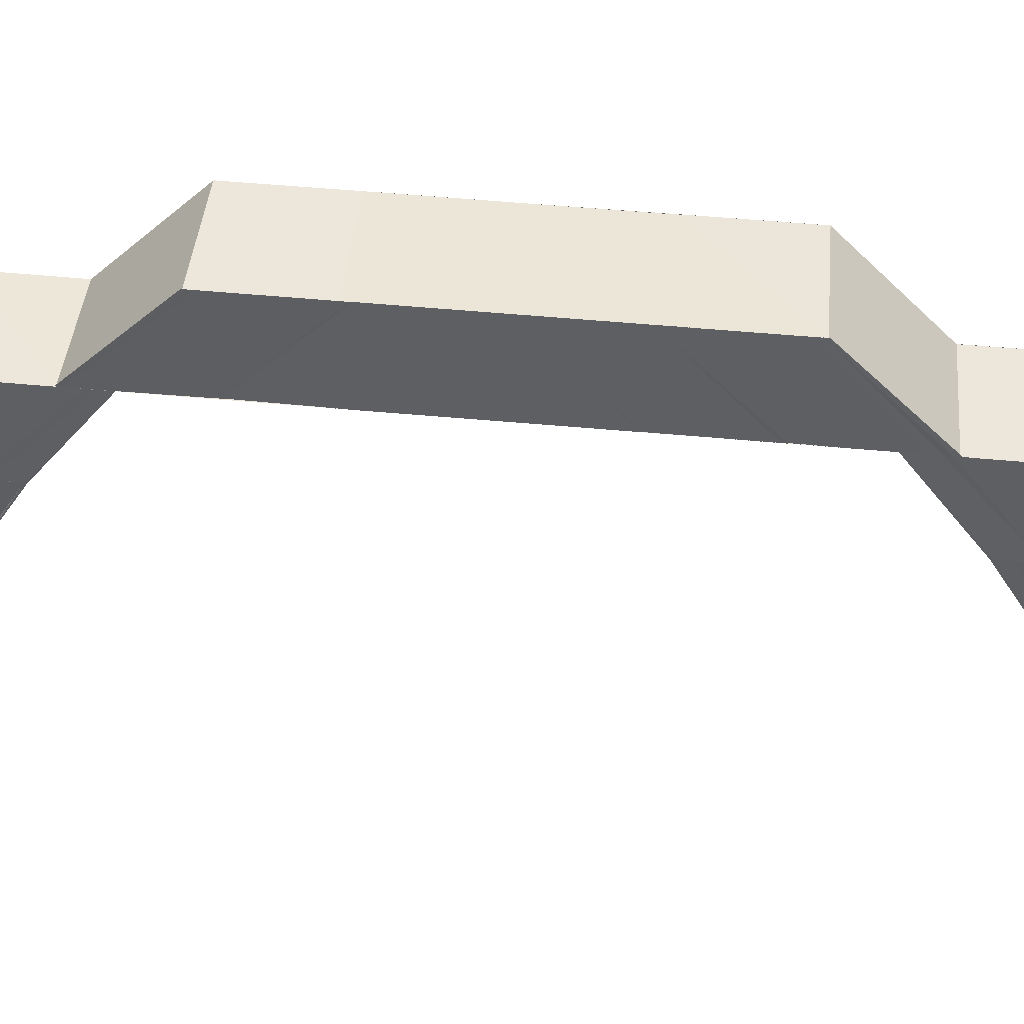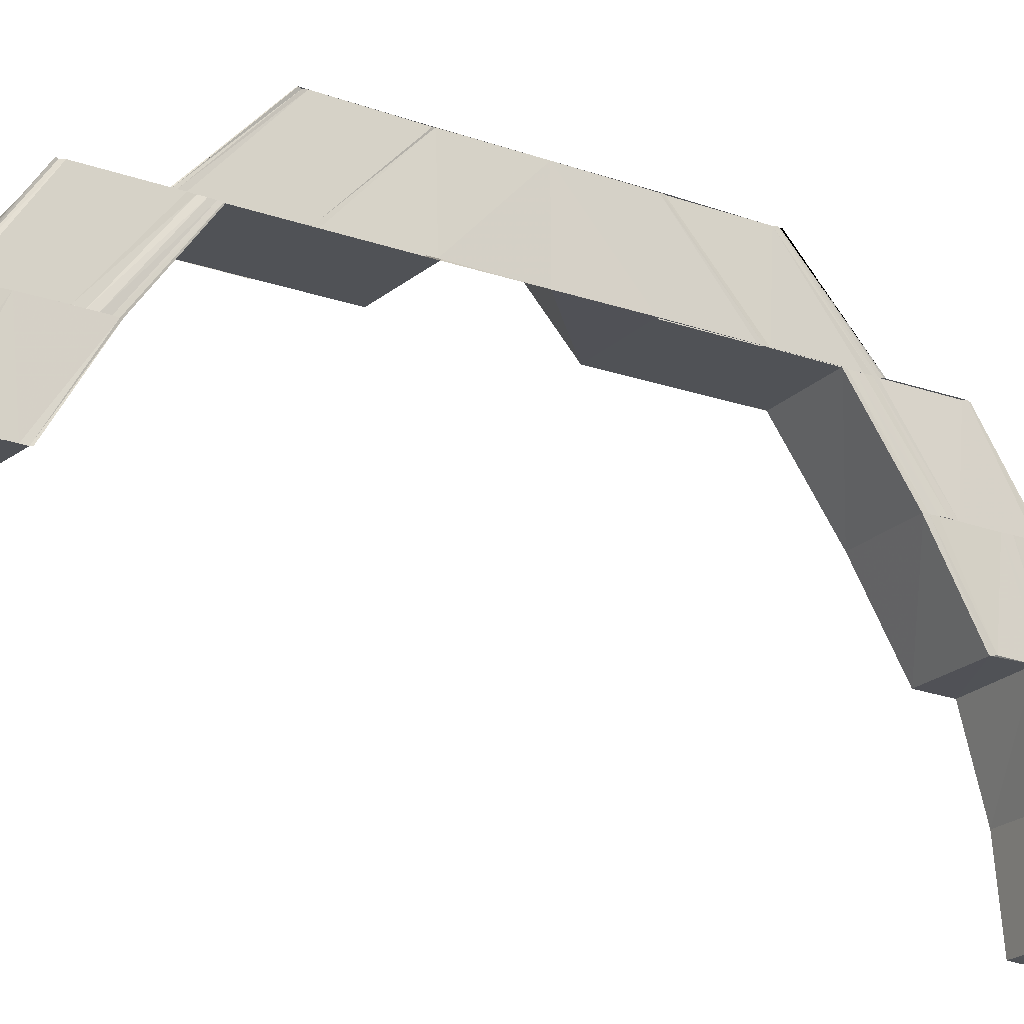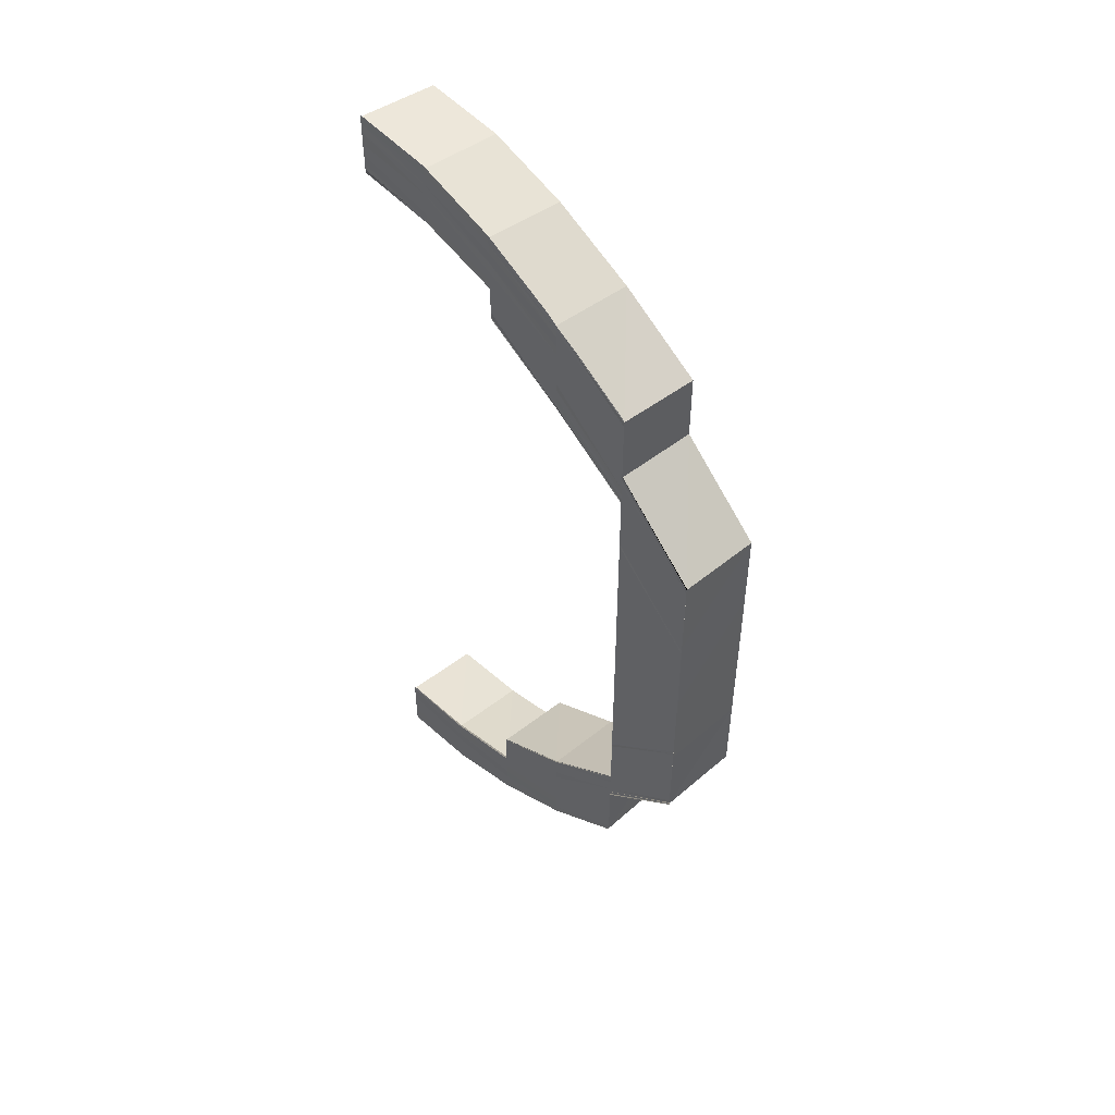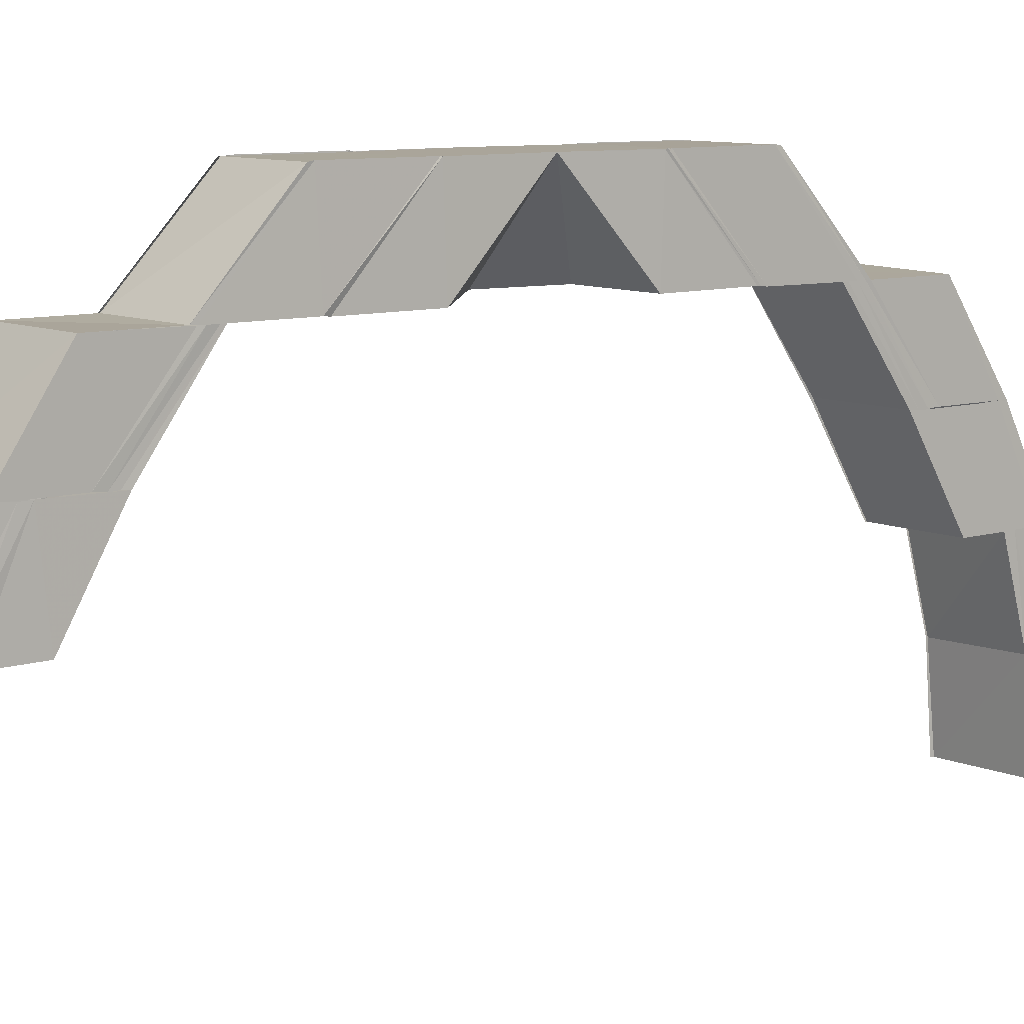
<metadata>
{"format":"obj","ext":"obj","renderer":"f3d","projection":"perspective","resolution":1024,"background":"white","views":[{"elev":49.1,"azim":96.0,"up":"+Y"},{"elev":-20.7,"azim":57.5,"up":"+Y"},{"elev":49.6,"azim":137.0,"up":"+Z"},{"elev":8.7,"azim":-127.4,"up":"+Y"}]}
</metadata>
<code>
o 18168
v 2171 1875 7.593
v 2171 1875 7.594
v 2171 1875 7.594
v 2171 1875 7.595
v 2171 1875 7.594
v 2171 1875 7.595
v 2171 1875 7.596
v 2171 1875 7.599
v 2171 1875 7.595
v 2171 1875 7.603
v 2171 1875 7.598
v 2171 1875 7.61
v 2171 1875 7.603
v 2171 1875 7.596
v 2171 1875 7.595
v 2171 1875 7.597
v 2171 1875 7.598
v 2171 1875 7.594
v 2171 1875 7.595
v 2171 1875 7.599
v 2171 1875 7.598
v 2171 1875 7.602
v 2171 1875 7.603
v 2171 1875 7.597
v 2171 1875 7.598
v 2171 1875 7.603
v 2171 1875 7.603
v 2171 1875 7.609
v 2171 1875 7.609
v 2171 1875 7.602
v 2171 1875 7.603
v 2171 1875 7.61
v 2171 1875 7.609
v 2171 1875 7.618
v 2171 1875 7.609
v 2171 1875 7.617
v 2171 1875 7.618
v 2171 1875 7.627
v 2171 1875 7.619
v 2171 1875 7.627
v 2171 1875 7.611
v 2171 1875 7.627
v 2171 1875 7.618
v 2171 1875 7.628
v 2171 1875 7.637
v 2171 1875 7.619
v 2171 1875 7.638
v 2171 1875 7.629
v 2171 1875 7.612
v 2171 1875 7.62
v 2171 1875 7.613
v 2171 1875 7.621
v 2171 1875 7.638
v 2171 1875 7.61
v 2171 1875 7.603
v 2171 1875 7.614
v 2171 1875 7.621
v 2171 1875 7.638
v 2171 1875 7.647
v 2171 1875 7.608
v 2171 1875 7.607
v 2171 1875 7.647
v 2171 1875 7.647
v 2171 1875 7.656
v 2171 1875 7.656
v 2171 1875 7.647
v 2171 1875 7.665
v 2171 1875 7.665
v 2171 1875 7.656
v 2171 1875 7.638
v 2171 1875 7.629
v 2171 1875 7.629
v 2171 1875 7.621
v 2171 1875 7.621
v 2171 1875 7.614
v 2171 1875 7.614
v 2171 1875 7.608
v 2171 1875 7.673
v 2171 1875 7.665
v 2171 1875 7.673
v 2171 1875 7.673
v 2171 1875 7.68
v 2171 1875 7.673
v 2171 1875 7.673
v 2171 1875 7.68
v 2171 1875 7.673
v 2171 1875 7.686
v 2171 1875 7.681
v 2171 1875 7.68
v 2171 1875 7.68
v 2171 1875 7.686
v 2171 1875 7.68
v 2171 1875 7.681
v 2171 1875 7.674
v 2171 1875 7.673
v 2171 1875 7.681
v 2171 1875 7.687
v 2171 1875 7.675
v 2171 1875 7.683
v 2171 1875 7.687
v 2171 1875 7.688
v 2171 1875 7.691
v 2171 1875 7.686
v 2171 1875 7.69
v 2171 1875 7.687
v 2171 1875 7.681
v 2171 1875 7.691
v 2171 1875 7.68
v 2171 1875 7.673
v 2171 1875 7.693
v 2171 1875 7.694
v 2171 1875 7.694
v 2171 1875 7.694
v 2171 1875 7.693
v 2171 1875 7.693
v 2171 1875 7.693
v 2171 1875 7.693
v 2171 1875 7.693
v 2171 1875 7.694
v 2171 1875 7.69
v 2171 1875 7.69
v 2171 1875 7.693
v 2171 1875 7.69
v 2171 1875 7.69
v 2171 1875 7.691
v 2171 1875 7.692
v 2171 1875 7.689
v 2171 1875 7.694
v 2171 1875 7.695
v 2171 1875 7.694
v 2171 1875 7.693
v 2171 1875 7.69
v 2171 1875 7.696
v 2171 1875 7.696
v 2171 1875 7.696
v 2171 1875 7.695
v 2171 1875 7.691
v 2171 1875 7.697
v 2171 1875 7.691
v 2171 1875 7.684
v 2171 1875 7.696
v 2171 1875 7.684
v 2171 1875 7.684
v 2171 1875 7.676
v 2171 1875 7.685
v 2171 1875 7.677
v 2171 1875 7.684
v 2171 1875 7.691
v 2171 1875 7.676
v 2171 1875 7.667
v 2171 1875 7.668
v 2171 1875 7.696
v 2171 1875 7.692
v 2171 1875 7.699
v 2171 1875 7.697
v 2171 1875 7.7
v 2171 1875 7.7
v 2171 1875 7.667
v 2171 1875 7.658
v 2171 1875 7.657
v 2171 1875 7.647
v 2171 1875 7.637
v 2171 1875 7.637
v 2171 1875 7.627
v 2171 1875 7.627
v 2171 1875 7.627
v 2171 1875 7.617
v 2171 1875 7.627
v 2171 1875 7.627
v 2171 1875 7.617
v 2171 1875 7.617
v 2171 1875 7.647
v 2171 1875 7.638
v 2171 1875 7.638
v 2171 1875 7.638
v 2171 1875 7.629
v 2171 1875 7.629
v 2171 1875 7.637
v 2171 1875 7.628
v 2171 1875 7.637
v 2171 1875 7.627
v 2171 1875 7.619
v 2171 1875 7.656
v 2171 1875 7.657
v 2171 1875 7.666
v 2171 1875 7.666
v 2171 1875 7.657
v 2171 1875 7.667
v 2171 1875 7.676
v 2171 1875 7.676
v 2171 1875 7.667
v 2171 1875 7.668
v 2171 1875 7.677
v 2171 1875 7.677
v 2171 1875 7.668
v 2171 1875 7.668
v 2171 1875 7.668
v 2171 1875 7.684
v 2171 1875 7.675
v 2171 1875 7.684
v 2171 1875 7.683
v 2171 1875 7.674
v 2171 1875 7.681
v 2171 1875 7.673
v 2171 1875 7.681
v 2171 1875 7.691
v 2171 1875 7.685
v 2171 1875 7.692
v 2171 1875 7.685
v 2171 1875 7.685
v 2171 1875 7.692
v 2171 1875 7.685
v 2171 1875 7.697
v 2171 1875 7.692
v 2171 1875 7.692
v 2171 1875 7.697
v 2171 1875 7.692
v 2171 1875 7.696
v 2171 1875 7.7
v 2171 1875 7.69
v 2171 1875 7.697
v 2171 1875 7.697
v 2171 1875 7.7
v 2171 1875 7.697
v 2171 1875 7.695
v 2171 1875 7.689
v 2171 1875 7.699
v 2171 1875 7.701
v 2171 1875 7.7
v 2171 1875 7.7
v 2171 1875 7.701
v 2171 1875 7.7
v 2171 1875 7.693
v 2171 1875 7.688
v 2171 1875 7.698
v 2171 1875 7.7
v 2171 1875 7.701
v 2171 1875 7.699
v 2171 1875 7.696
v 2171 1875 7.697
v 2171 1875 7.692
v 2171 1875 7.687
v 2171 1875 7.686
v 2171 1875 7.68
v 2171 1875 7.673
v 2171 1875 7.686
v 2171 1875 7.686
v 2171 1875 7.68
v 2171 1875 7.68
v 2171 1875 7.68
v 2171 1875 7.68
v 2171 1875 7.673
v 2171 1875 7.673
v 2171 1875 7.695
v 2171 1875 7.691
v 2171 1875 7.694
v 2171 1875 7.696
v 2171 1875 7.694
v 2171 1875 7.694
v 2171 1875 7.693
v 2171 1875 7.69
v 2171 1875 7.693
v 2171 1875 7.694
v 2171 1875 7.693
v 2171 1875 7.693
v 2171 1875 7.693
v 2171 1875 7.693
v 2171 1875 7.69
v 2171 1875 7.69
v 2171 1875 7.699
v 2171 1875 7.698
v 2171 1875 7.7
v 2171 1875 7.699
v 2171 1875 7.701
v 2171 1875 7.7
v 2171 1875 7.701
v 2171 1875 7.7
v 2171 1875 7.7
v 2171 1875 7.699
v 2171 1875 7.697
v 2171 1875 7.699
v 2171 1875 7.7
v 2171 1875 7.7
v 2171 1875 7.697
v 2171 1875 7.697
v 2171 1875 7.696
v 2171 1875 7.692
v 2171 1875 7.697
v 2171 1875 7.685
v 2171 1875 7.697
v 2171 1875 7.697
v 2171 1875 7.692
v 2171 1875 7.692
v 2171 1875 7.692
v 2171 1875 7.692
v 2171 1875 7.685
v 2171 1875 7.685
v 2171 1875 7.594
v 2171 1875 7.595
v 2171 1875 7.595
v 2171 1875 7.594
v 2171 1875 7.593
v 2171 1875 7.594
v 2171 1875 7.593
v 2171 1875 7.596
v 2171 1875 7.598
v 2171 1875 7.596
v 2171 1875 7.595
v 2171 1875 7.594
v 2171 1875 7.597
v 2171 1875 7.594
v 2171 1875 7.597
v 2171 1875 7.597
v 2171 1875 7.599
v 2171 1875 7.603
v 2171 1875 7.598
v 2171 1875 7.597
v 2171 1875 7.602
v 2171 1875 7.597
v 2171 1875 7.6
v 2171 1875 7.603
v 2171 1875 7.609
v 2171 1875 7.609
v 2171 1875 7.602
v 2171 1875 7.603
v 2171 1875 7.602
v 2171 1875 7.598
v 2171 1875 7.61
v 2171 1875 7.604
v 2171 1875 7.611
v 2171 1875 7.601
v 2171 1875 7.606
v 2171 1875 7.618
v 2171 1875 7.602
v 2171 1875 7.607
v 2171 1875 7.6
v 2171 1875 7.599
v 2171 1875 7.6
v 2171 1875 7.601
v 2171 1875 7.601
v 2171 1875 7.603
v 2171 1875 7.602
v 2171 1875 7.608
v 2171 1875 7.601
v 2171 1875 7.6
v 2171 1875 7.604
v 2171 1875 7.603
v 2171 1875 7.604
v 2171 1875 7.602
v 2171 1875 7.601
v 2171 1875 7.604
v 2171 1875 7.604
v 2171 1875 7.602
v 2171 1875 7.602
v 2171 1875 7.602
v 2171 1875 7.602
v 2171 1875 7.601
v 2171 1875 7.601
v 2171 1875 7.608
v 2171 1875 7.603
v 2171 1875 7.608
v 2171 1875 7.608
v 2171 1875 7.614
v 2171 1875 7.608
v 2171 1875 7.609
v 2171 1875 7.614
v 2171 1875 7.609
v 2171 1875 7.621
v 2171 1875 7.614
v 2171 1875 7.614
v 2171 1875 7.614
v 2171 1875 7.621
v 2171 1875 7.614
v 2171 1875 7.602
v 2171 1875 7.601
v 2171 1875 7.606
v 2171 1875 7.6
v 2171 1875 7.604
v 2171 1875 7.599
v 2171 1875 7.596
v 2171 1875 7.597
v 2171 1875 7.595
v 2171 1875 7.596
v 2171 1875 7.595
v 2171 1875 7.598
v 2171 1875 7.596
v 2171 1875 7.597
v 2171 1875 7.6
v 2171 1875 7.597
v 2171 1875 7.599
v 2171 1875 7.6
v 2171 1875 7.601
v 2171 1875 7.603
v 2171 1875 7.601
v 2171 1875 7.599
v 2171 1875 7.602
v 2171 1875 7.604
v 2171 1875 7.602
v 2171 1875 7.602
v 2171 1875 7.604
v 2171 1875 7.602
v 2171 1875 7.602
v 2171 1875 7.601
v 2171 1875 7.601
v 2171 1875 7.601
v 2171 1875 7.6
v 2171 1875 7.613
v 2171 1875 7.614
v 2171 1875 7.62
v 2171 1875 7.621
v 2171 1875 7.612
v 2171 1875 7.621
v 2171 1875 7.614
v 2171 1875 7.608
v 2171 1875 7.621
v 2171 1875 7.621
v 2171 1875 7.614
v 2171 1875 7.614
v 2171 1875 7.614
v 2171 1875 7.614
v 2171 1875 7.609
v 2171 1875 7.608
v 2171 1875 7.619
v 2171 1875 7.627
v 2171 1875 7.617
v 2171 1875 7.627
v 2171 1875 7.627
v 2171 1875 7.617
v 2171 1875 7.617
v 2171 1875 7.617
v 2171 1875 7.656
v 2171 1875 7.657
v 2171 1875 7.647
v 2171 1875 7.656
v 2171 1875 7.665
v 2171 1875 7.666
v 2171 1875 7.657
v 2171 1875 7.666
v 2171 1875 7.657
v 2171 1875 7.667
v 2171 1875 7.676
v 2171 1875 7.676
v 2171 1875 7.667
v 2171 1875 7.677
v 2171 1875 7.668
v 2171 1875 7.677
v 2171 1875 7.677
v 2171 1875 7.668
v 2171 1875 7.668
v 2171 1875 7.601
v 2171 1875 7.6
v 2171 1875 7.599
v 2171 1875 7.597
v 2171 1875 7.596
v 2171 1875 7.595
f 1 2 3
f 2 4 5
f 6 7 3
f 7 8 9
f 8 10 11
f 10 12 13
f 14 15 5
f 16 17 15
f 18 16 19
f 20 21 15
f 22 23 21
f 24 22 25
f 26 27 21
f 28 29 27
f 30 28 31
f 32 33 27
f 32 34 35
f 34 36 35
f 37 38 36
f 39 40 34
f 41 39 32
f 40 42 43
f 44 40 39
f 44 45 40
f 46 39 41
f 47 45 44
f 48 47 44
f 49 46 41
f 50 46 49
f 51 50 49
f 52 50 51
f 53 47 48
f 41 54 55
f 56 57 51
f 58 59 53
f 60 56 61
f 53 62 47
f 63 62 53
f 63 64 62
f 64 65 66
f 67 68 65
f 64 67 69
f 70 53 71
f 72 70 71
f 72 71 52
f 73 72 52
f 73 74 75
f 76 75 77
f 67 78 79
f 78 80 79
f 81 82 80
f 83 82 84
f 82 85 86
f 82 87 88
f 89 87 90
f 87 91 92
f 88 93 94
f 95 96 94
f 96 97 93
f 94 93 98
f 93 99 98
f 100 101 93
f 97 102 101
f 103 104 100
f 103 105 106
f 104 107 105
f 108 106 109
f 110 111 107
f 112 113 111
f 114 112 115
f 112 116 117
f 118 112 119
f 120 118 121
f 118 122 123
f 124 118 125
f 125 126 101
f 101 126 127
f 102 128 126
f 119 129 126
f 128 130 129
f 126 131 127
f 126 129 131
f 127 131 132
f 130 133 129
f 129 134 131
f 129 135 134
f 131 136 132
f 131 134 136
f 132 136 137
f 133 138 134
f 132 139 140
f 136 141 139
f 142 132 143
f 142 140 144
f 143 145 146
f 147 148 145
f 149 147 146
f 150 149 151
f 148 152 153
f 152 154 155
f 154 156 157
f 158 151 159
f 160 158 159
f 160 159 161
f 62 160 161
f 62 161 162
f 163 62 162
f 163 162 164
f 165 163 164
f 165 166 167
f 168 169 167
f 170 168 171
f 161 172 173
f 174 161 70
f 175 161 174
f 175 174 176
f 177 175 176
f 178 175 177
f 179 178 177
f 180 178 179
f 181 180 179
f 181 179 182
f 161 183 63
f 184 183 161
f 184 185 183
f 186 185 184
f 187 186 184
f 188 186 187
f 188 189 186
f 190 189 188
f 191 190 188
f 146 190 191
f 192 193 191
f 193 194 195
f 196 193 197
f 189 198 199
f 200 198 189
f 198 201 199
f 199 201 202
f 201 203 202
f 202 203 204
f 203 205 204
f 204 205 78
f 200 206 198
f 153 206 200
f 207 208 200
f 209 208 210
f 208 211 212
f 208 213 206
f 214 213 215
f 213 216 217
f 155 218 206
f 213 219 218
f 206 218 220
f 221 219 222
f 219 223 224
f 218 225 220
f 220 225 226
f 218 227 225
f 157 227 218
f 219 228 227
f 229 228 230
f 228 231 232
f 225 233 226
f 226 233 234
f 227 235 225
f 225 235 233
f 227 236 235
f 237 236 227
f 236 238 235
f 235 238 239
f 235 239 233
f 238 240 239
f 156 228 240
f 233 239 241
f 233 241 234
f 234 241 242
f 234 242 205
f 205 242 108
f 242 243 244
f 205 244 245
f 246 247 244
f 248 246 249
f 250 251 245
f 252 250 253
f 239 254 241
f 241 254 255
f 239 240 254
f 254 256 255
f 255 256 104
f 254 257 256
f 240 257 254
f 257 258 256
f 256 258 110
f 258 259 260
f 256 260 261
f 262 263 260
f 264 262 265
f 266 267 261
f 268 266 269
f 112 130 240
f 130 133 240
f 133 138 240
f 138 270 240
f 270 156 240
f 138 270 271
f 270 272 273
f 271 273 141
f 156 274 275
f 276 274 275
f 277 276 278
f 279 275 280
f 271 281 279
f 282 283 280
f 284 282 285
f 286 280 287
f 136 271 286
f 134 271 136
f 134 288 271
f 137 287 289
f 290 291 287
f 292 290 293
f 294 295 289
f 296 294 297
f 298 299 300
f 301 299 302
f 299 303 304
f 9 305 300
f 299 306 305
f 300 305 307
f 308 306 309
f 306 310 311
f 305 312 307
f 307 312 313
f 305 314 312
f 11 314 305
f 306 315 314
f 316 315 317
f 315 318 319
f 314 320 312
f 13 321 314
f 314 321 320
f 315 322 321
f 322 323 324
f 325 322 326
f 312 320 327
f 35 328 321
f 321 329 320
f 321 328 329
f 328 330 329
f 320 329 331
f 320 331 327
f 329 332 331
f 312 327 313
f 328 333 330
f 331 332 334
f 332 335 334
f 327 331 336
f 331 334 336
f 327 336 337
f 313 327 337
f 337 336 338
f 336 339 338
f 336 334 339
f 338 339 340
f 334 335 341
f 334 341 339
f 339 341 342
f 335 343 341
f 342 344 345
f 346 347 344
f 341 348 349
f 339 349 350
f 351 352 349
f 353 351 354
f 355 356 350
f 357 355 358
f 346 359 360
f 359 361 360
f 362 363 361
f 364 363 365
f 363 366 367
f 363 368 369
f 370 368 371
f 368 372 373
f 361 61 374
f 374 61 375
f 61 376 375
f 375 376 377
f 376 378 377
f 377 378 20
f 378 55 379
f 377 379 380
f 375 377 381
f 381 380 382
f 381 377 14
f 383 381 384
f 385 375 381
f 385 381 386
f 387 385 383
f 374 375 385
f 388 374 385
f 360 374 388
f 388 385 389
f 390 388 387
f 391 392 390
f 392 393 388
f 394 388 395
f 396 397 394
f 398 397 399
f 397 400 401
f 396 402 403
f 404 396 405
f 404 396 406
f 335 407 343
f 407 408 343
f 343 408 359
f 407 409 408
f 182 409 407
f 409 410 408
f 408 410 76
f 411 182 407
f 410 412 413
f 408 413 414
f 415 416 413
f 417 415 418
f 419 420 414
f 421 419 422
f 423 182 411
f 423 181 182
f 330 423 411
f 424 181 423
f 333 423 330
f 333 424 423
f 164 424 333
f 425 426 333
f 426 427 428
f 429 426 430
f 431 432 433
f 434 435 432
f 79 436 432
f 432 436 437
f 436 438 437
f 437 438 439
f 438 440 439
f 438 98 440
f 98 441 440
f 440 441 158
f 98 99 441
f 99 142 441
f 441 142 442
f 441 144 443
f 442 444 445
f 446 447 445
f 448 446 449
f 450 451 313
f 451 452 313
f 452 453 313
f 453 454 313
f 454 455 313
f 455 298 313

</code>
